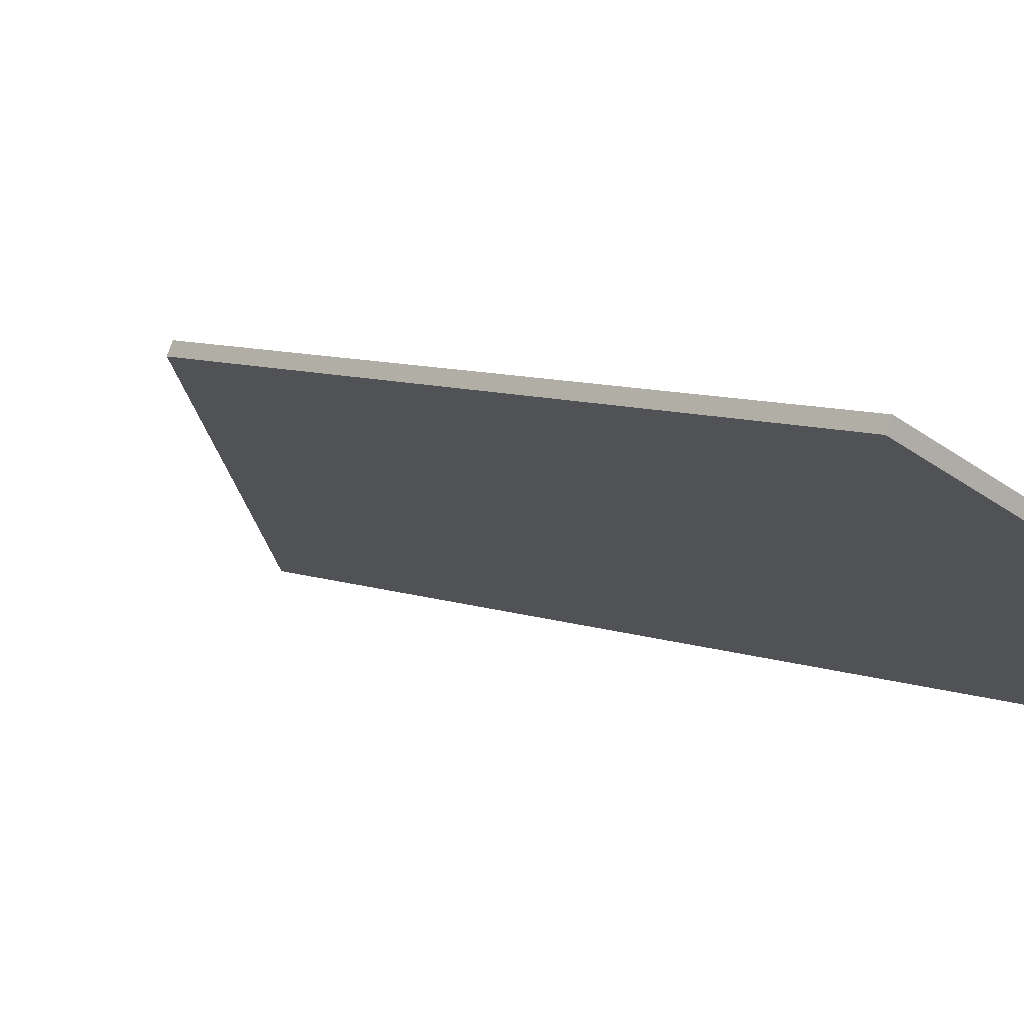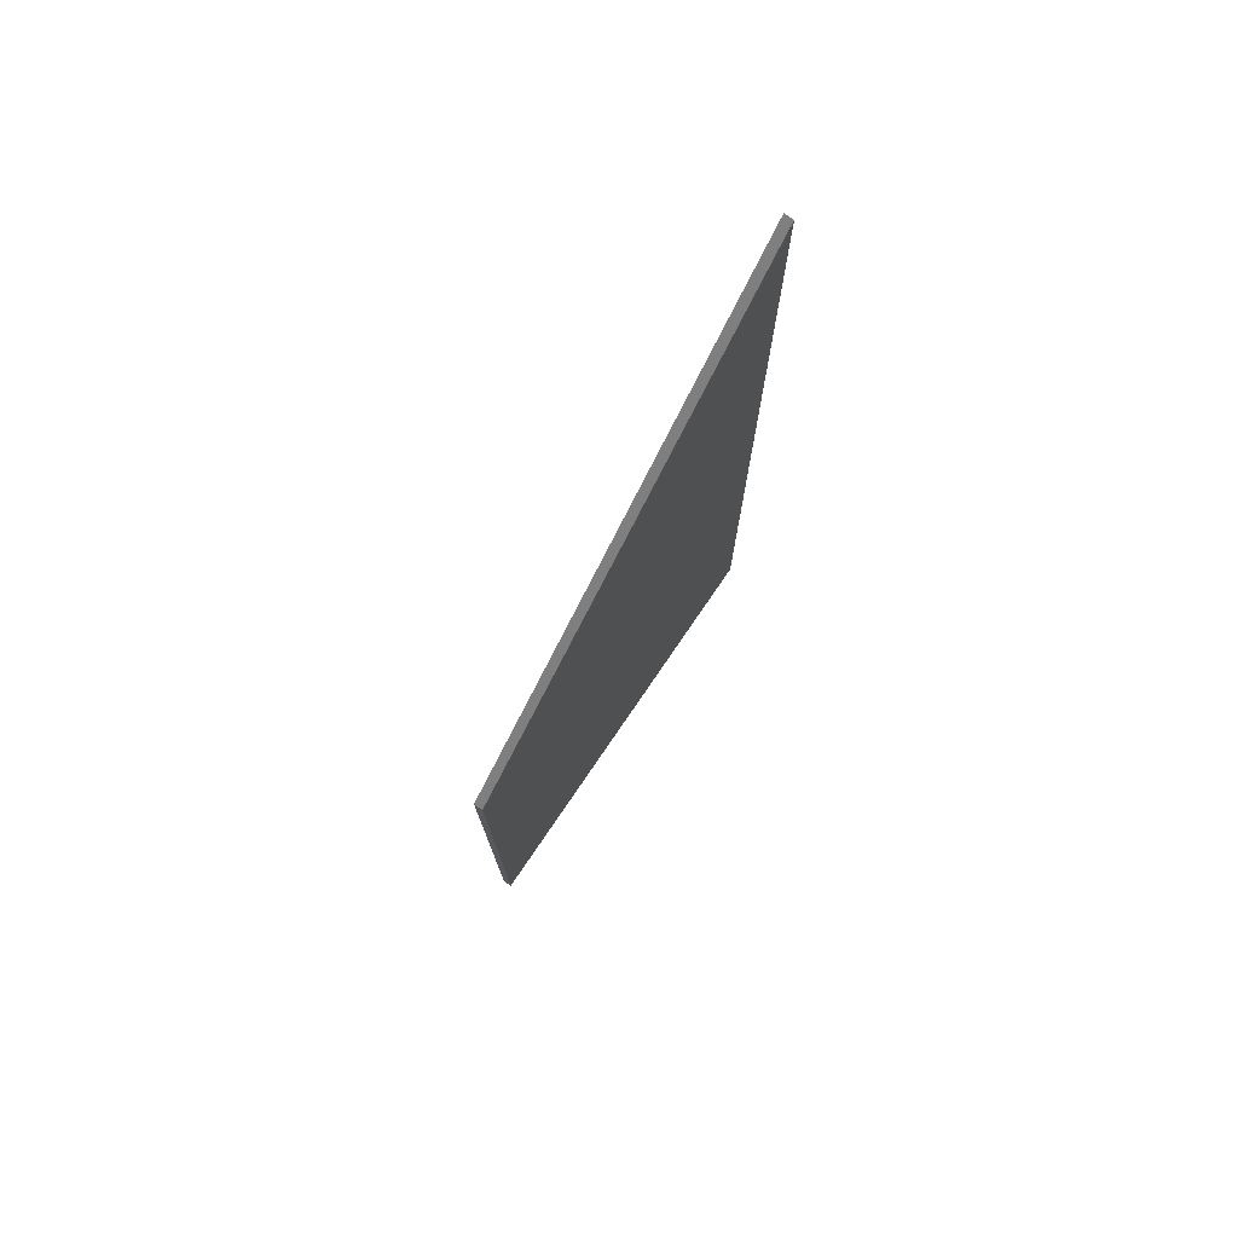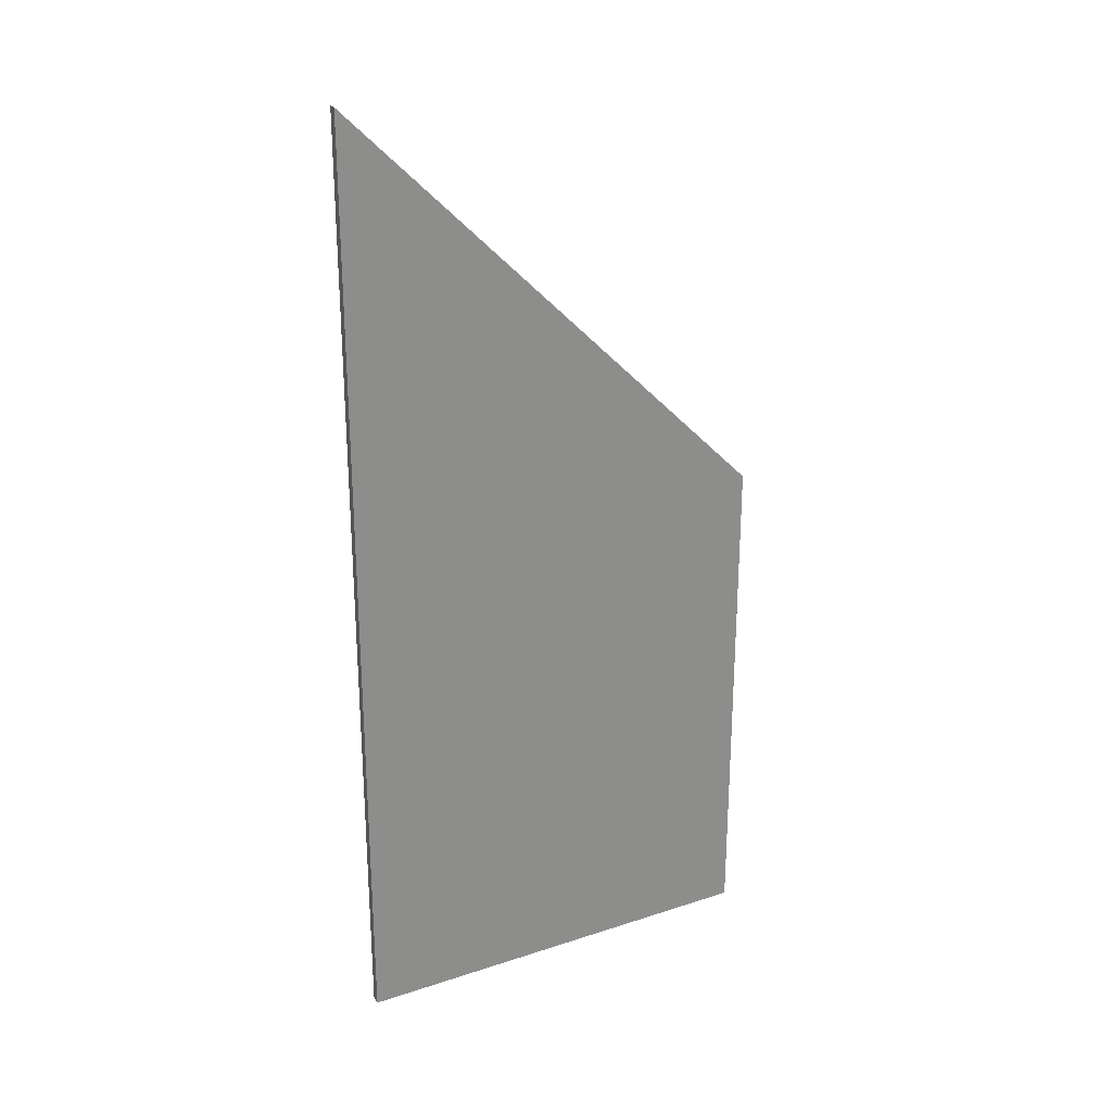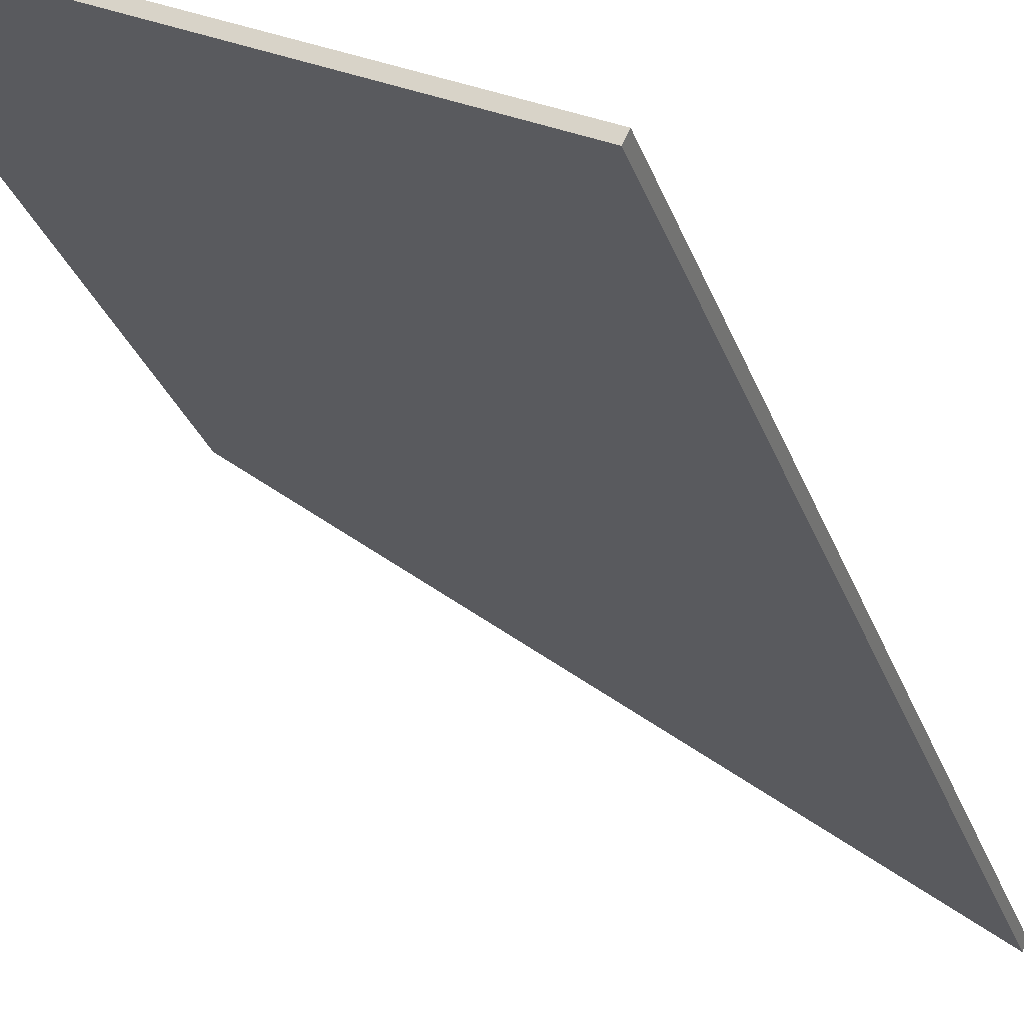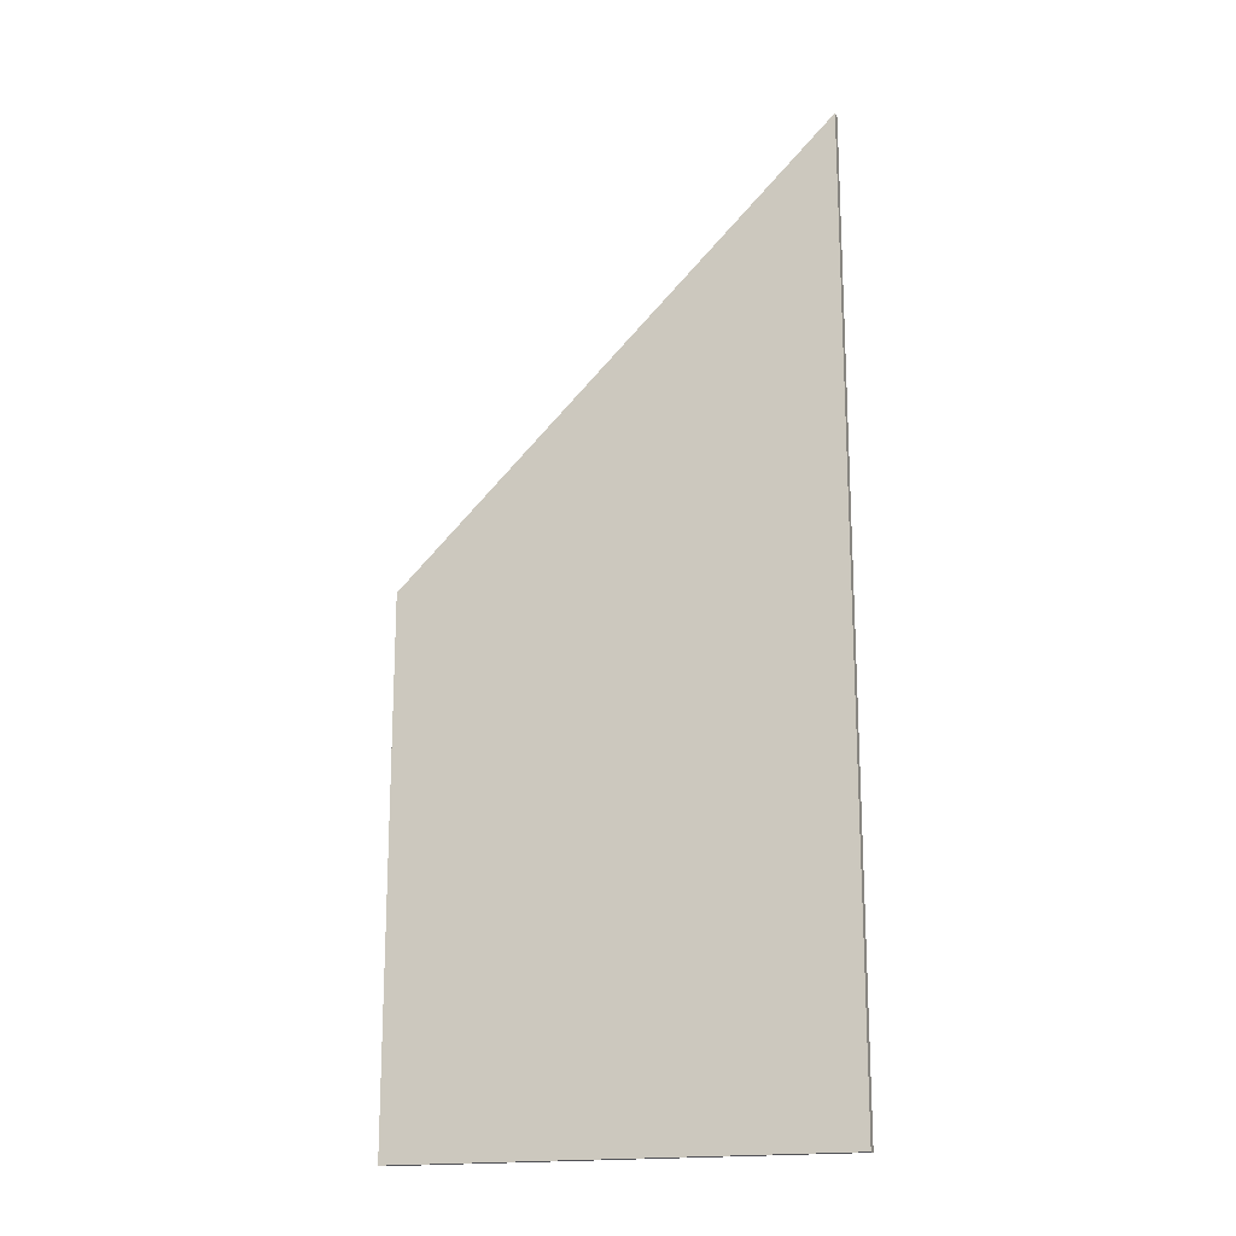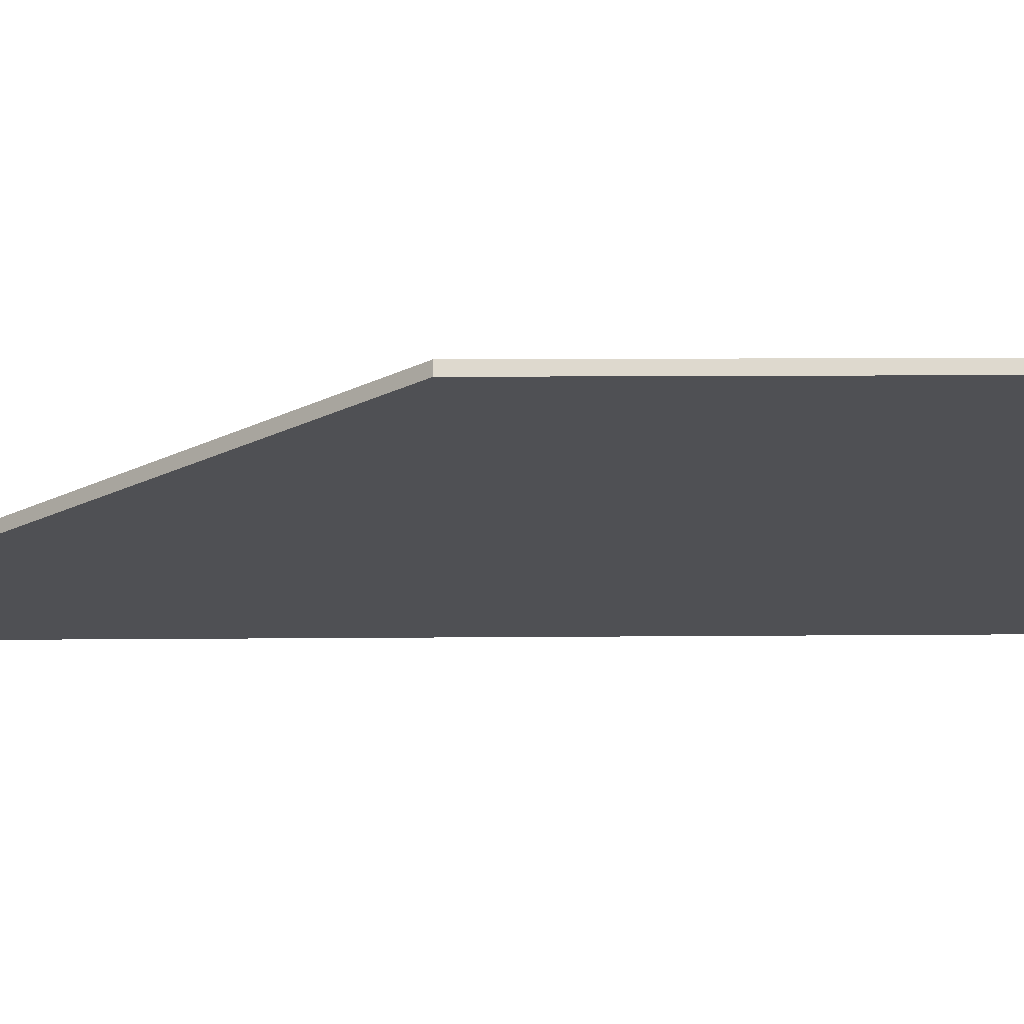
<metadata>
{"format":"obj","ext":"obj","renderer":"f3d","projection":"perspective","resolution":1024,"background":"white","views":[{"elev":7.0,"azim":-39.6,"up":"+Z"},{"elev":76.1,"azim":-29.2,"up":"+Y"},{"elev":26.0,"azim":179.1,"up":"+Y"},{"elev":-27.9,"azim":16.8,"up":"+Z"},{"elev":-18.4,"azim":44.4,"up":"+Y"},{"elev":7.4,"azim":-91.9,"up":"+Z"}]}
</metadata>
<code>
v 2.856 -0.01897 1.796
v 2.856 -0.117 1.796
v 2.817 -0.117 1.815
v 2.817 -0.06333 1.815
v 2.856 -0.117 1.796
v 2.857 -0.117 1.796
v 2.817 -0.117 1.816
v 2.817 -0.117 1.815
v 2.817 -0.117 1.816
v 2.817 -0.06333 1.816
v 2.817 -0.06333 1.815
v 2.817 -0.117 1.815
v 2.817 -0.06333 1.816
v 2.857 -0.01897 1.796
v 2.856 -0.01897 1.796
v 2.817 -0.06333 1.815
v 2.857 -0.01897 1.796
v 2.857 -0.117 1.796
v 2.856 -0.117 1.796
v 2.856 -0.01897 1.796
v 2.857 -0.117 1.796
v 2.857 -0.01897 1.796
v 2.817 -0.06333 1.816
v 2.817 -0.117 1.816
f 1 2 3
f 1 3 4
f 5 6 7
f 5 7 8
f 9 10 11
f 9 11 12
f 13 14 15
f 13 15 16
f 17 18 19
f 17 19 20
f 21 22 23
f 21 23 24

</code>
